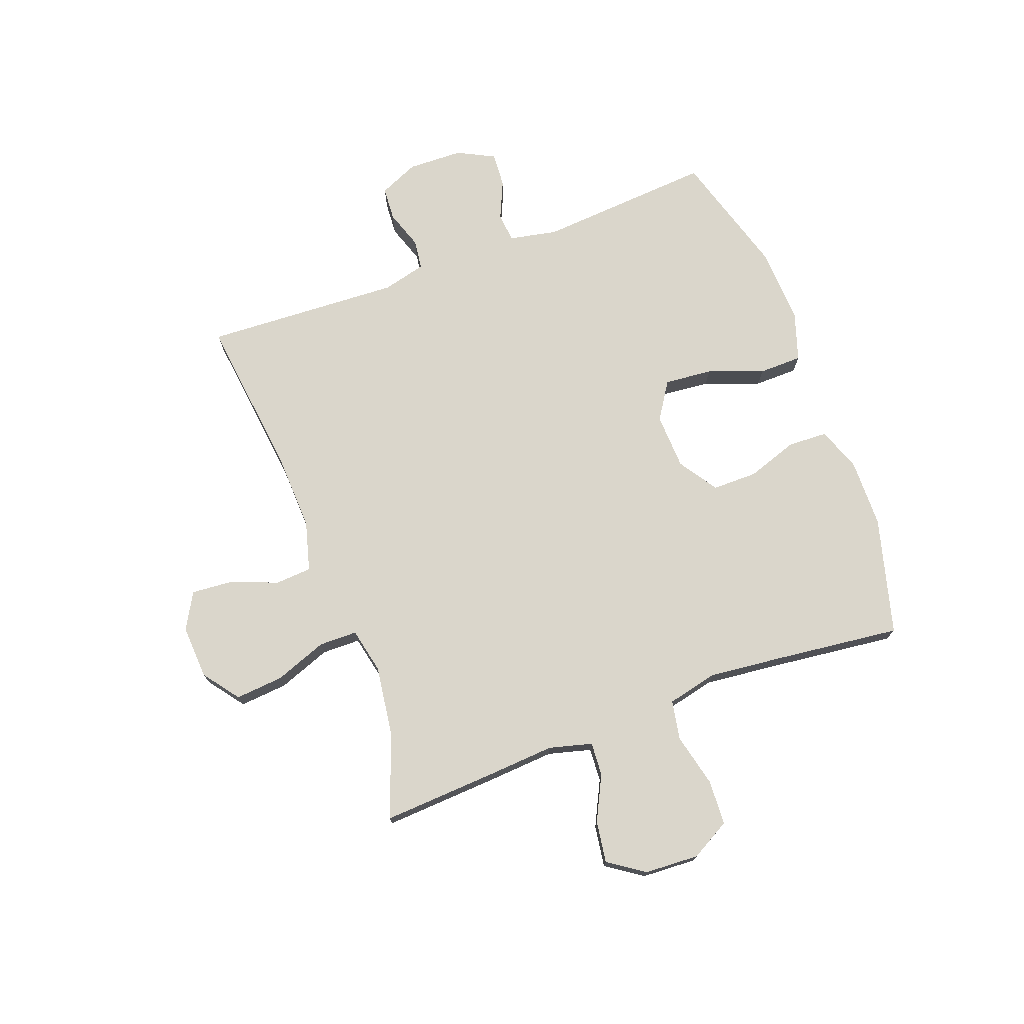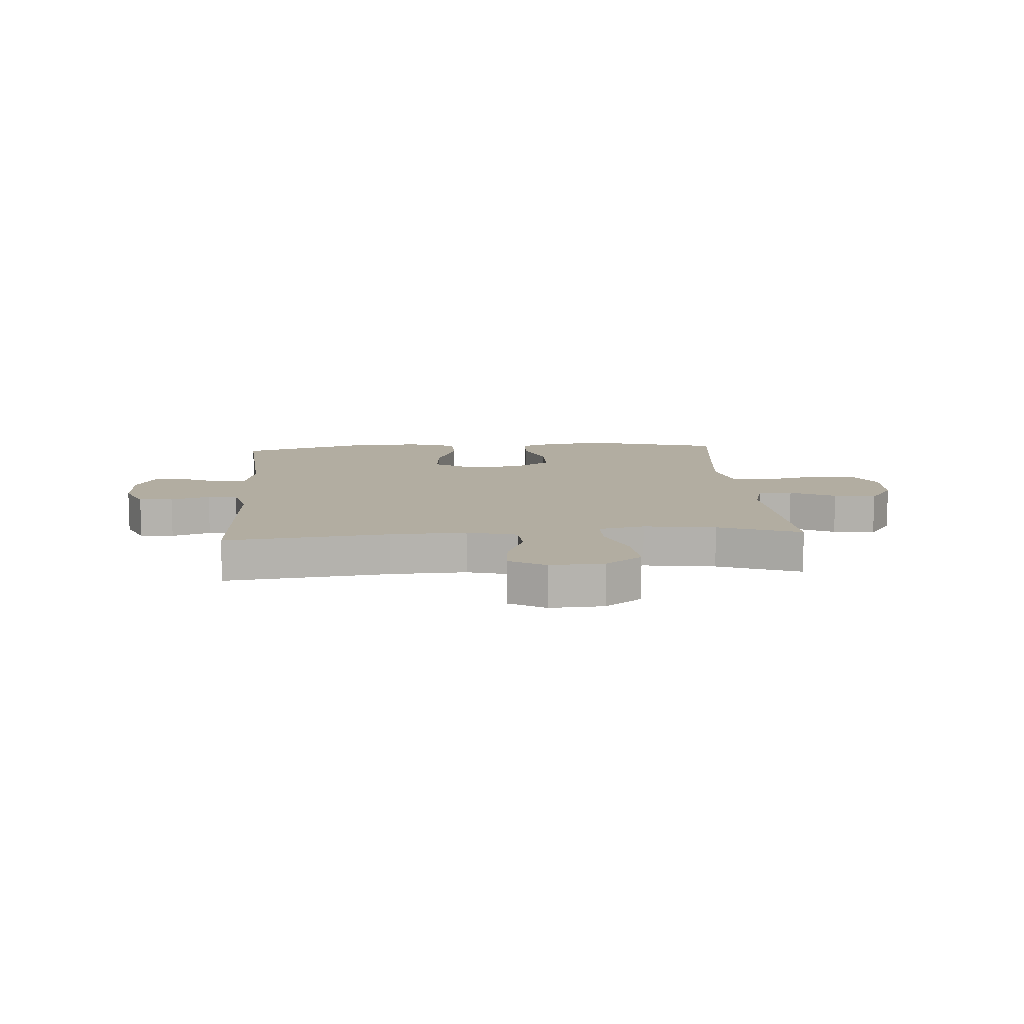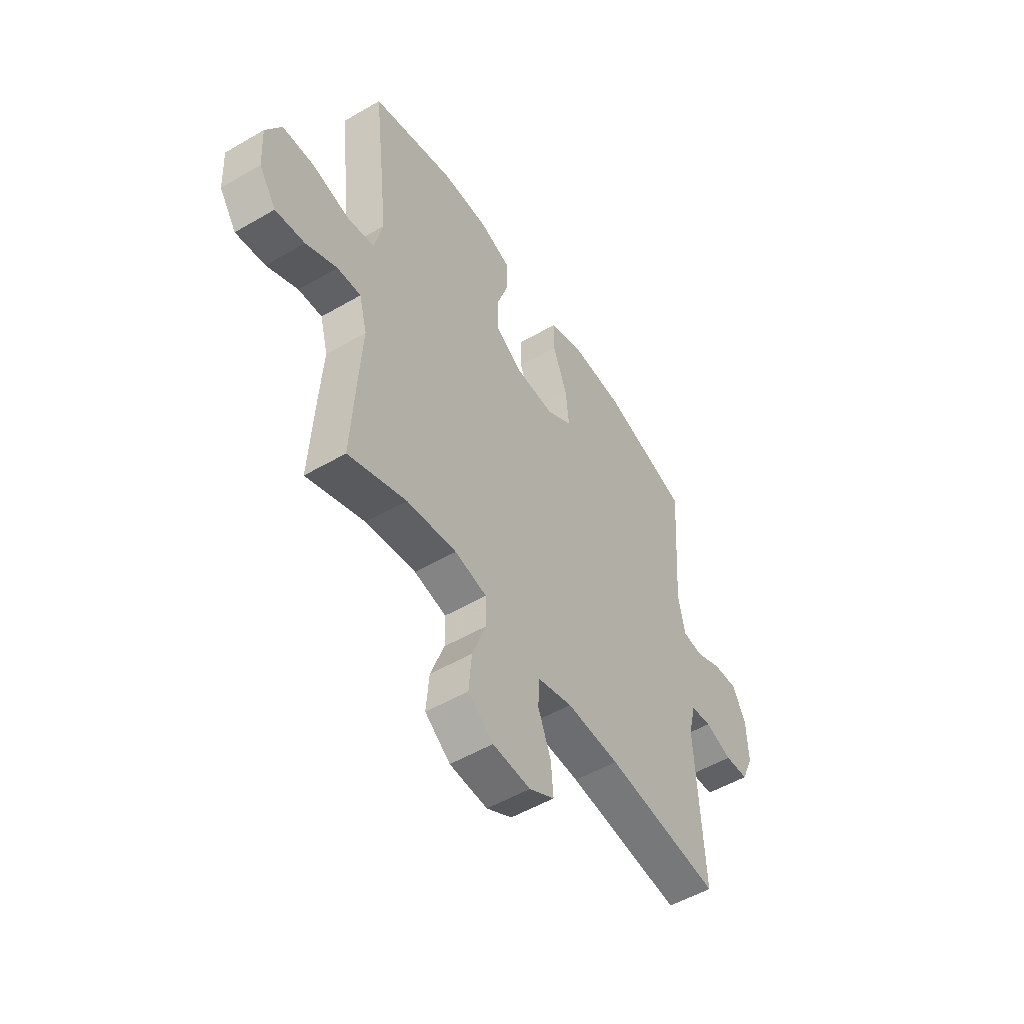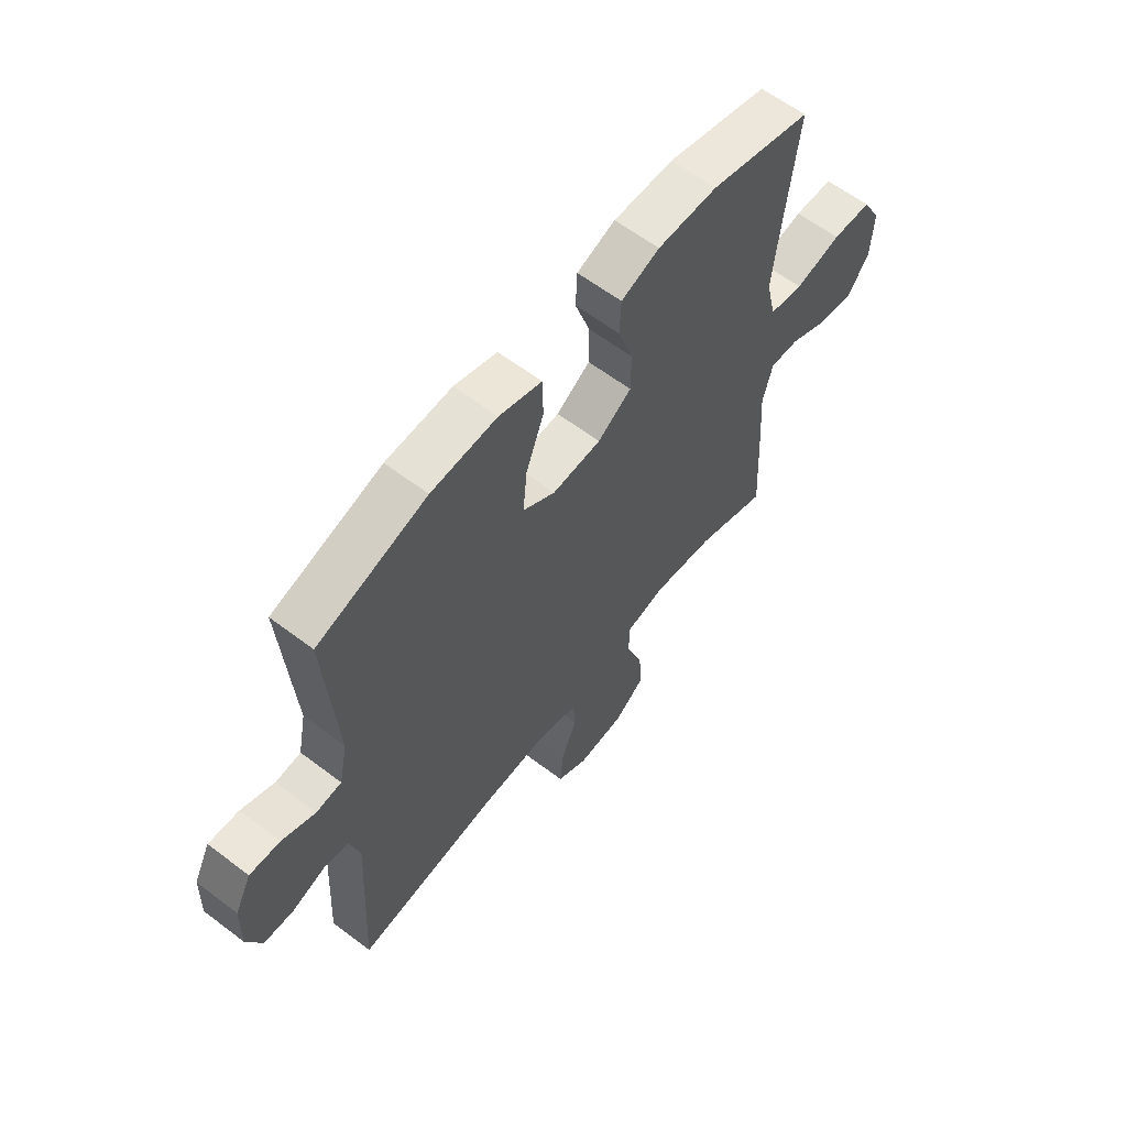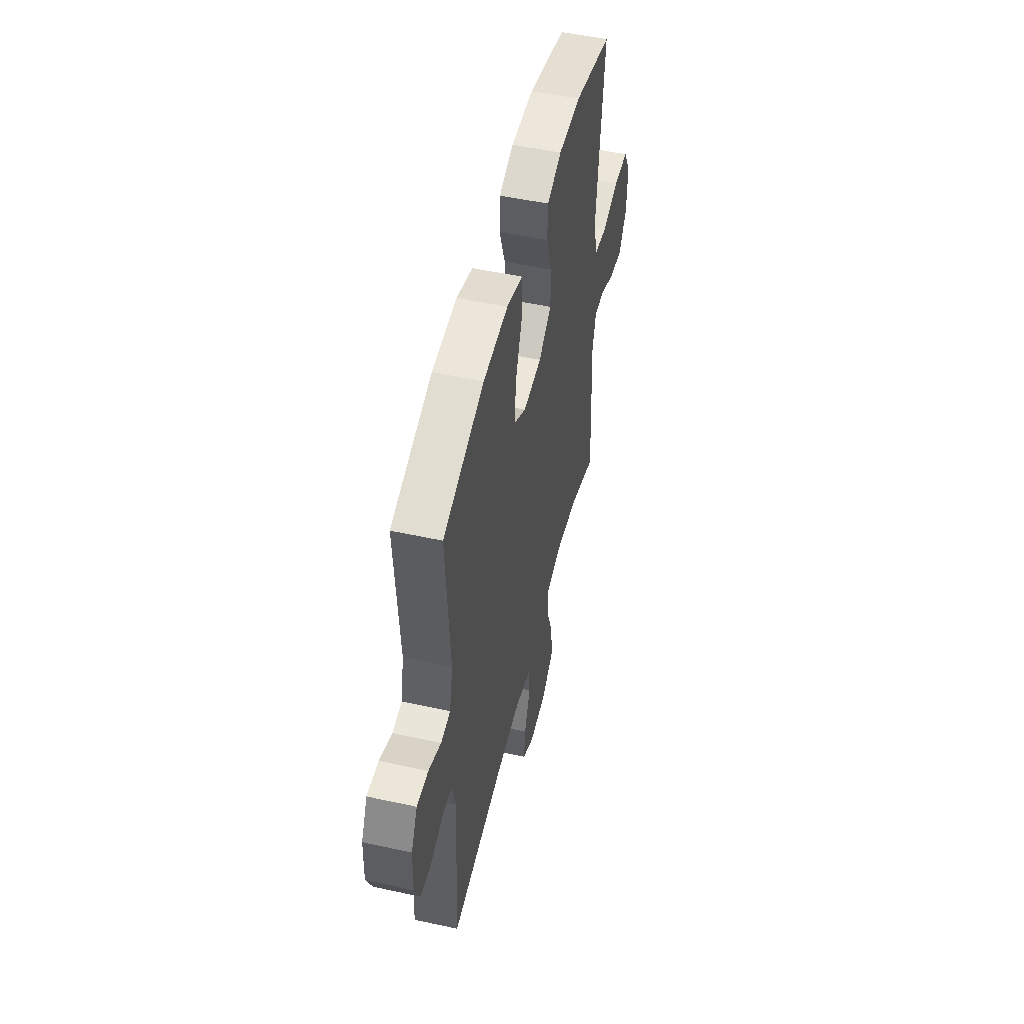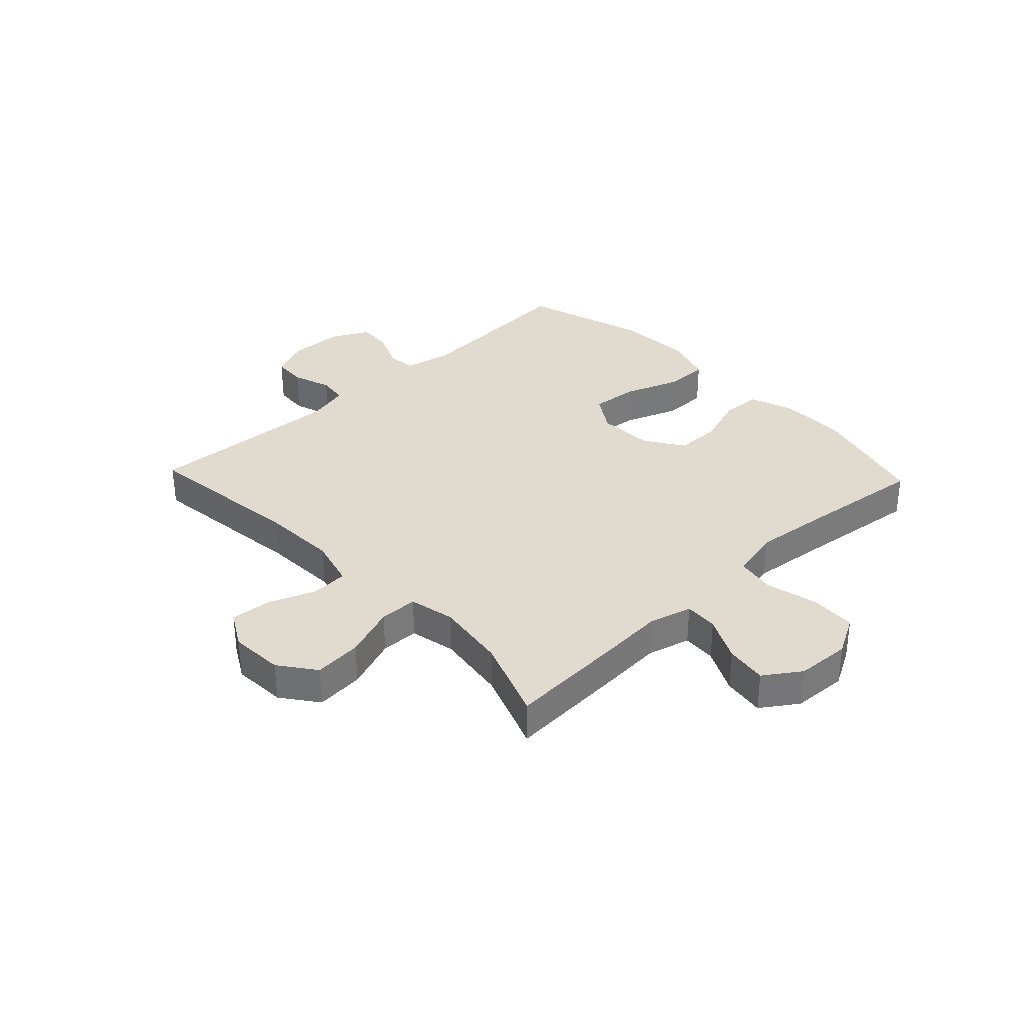
<metadata>
{"format":"obj","ext":"obj","renderer":"f3d","projection":"perspective","resolution":1024,"background":"white","views":[{"elev":73.9,"azim":-110.5,"up":"+Y"},{"elev":10.5,"azim":175.8,"up":"+Y"},{"elev":-52.3,"azim":-57.8,"up":"+Z"},{"elev":61.2,"azim":127.7,"up":"+Z"},{"elev":51.1,"azim":103.4,"up":"+Z"},{"elev":33.5,"azim":-133.4,"up":"+Y"}]}
</metadata>
<code>
v -0.5 0.07 0.5
v -0.295 0.07 0.556
v -0.175 0.07 0.558
v -0.098 0.07 0.53
v -0.095 0.07 0.461
v -0.125 0.07 0.372
v -0.125 0.07 0.293
v -0.057 0.07 0.248
v 0.041 0.07 0.244
v 0.106 0.07 0.286
v 0.098 0.07 0.37
v 0.062 0.07 0.467
v 0.063 0.07 0.543
v 0.149 0.07 0.571
v 0.281 0.07 0.565
v 0.5 0.07 0.5
v 0.478 0.07 0.193
v 0.495 0.07 0.109
v 0.546 0.07 0.104
v 0.613 0.07 0.134
v 0.674 0.07 0.138
v 0.707 0.07 0.073
v 0.71 0.07 -0.023
v 0.68 0.07 -0.092
v 0.621 0.07 -0.096
v 0.553 0.07 -0.073
v 0.501 0.07 -0.08
v 0.482 0.07 -0.156
v 0.5 0.07 -0.5
v 0.214 0.07 -0.467
v 0.082 0.07 -0.462
v -0.005 0.07 -0.486
v -0.009 0.07 -0.55
v 0.023 0.07 -0.632
v 0.029 0.07 -0.704
v -0.034 0.07 -0.74
v -0.128 0.07 -0.735
v -0.191 0.07 -0.688
v -0.184 0.07 -0.604
v -0.15 0.07 -0.512
v -0.151 0.07 -0.445
v -0.231 0.07 -0.428
v -0.356 0.07 -0.446
v -0.5 0.07 -0.5
v -0.489 0.07 -0.302
v -0.481 0.07 -0.181
v -0.501 0.07 -0.106
v -0.56 0.07 -0.11
v -0.638 0.07 -0.149
v -0.711 0.07 -0.16
v -0.754 0.07 -0.097
v -0.759 0.07 -0.002
v -0.721 0.07 0.067
v -0.642 0.07 0.071
v -0.549 0.07 0.049
v -0.48 0.07 0.062
v -0.46 0.07 0.15
v -0.474 0.07 0.28
v -0.5 0 0.5
v -0.295 0 0.556
v -0.175 0 0.558
v -0.098 0 0.53
v -0.095 0 0.461
v -0.125 0 0.372
v -0.125 0 0.293
v -0.057 0 0.248
v 0.041 0 0.244
v 0.106 0 0.286
v 0.098 0 0.37
v 0.062 0 0.467
v 0.063 0 0.543
v 0.149 0 0.571
v 0.281 0 0.565
v 0.5 0 0.5
v 0.478 0 0.193
v 0.495 0 0.109
v 0.546 0 0.104
v 0.613 0 0.134
v 0.674 0 0.138
v 0.707 0 0.073
v 0.71 0 -0.023
v 0.68 0 -0.092
v 0.621 0 -0.096
v 0.553 0 -0.073
v 0.501 0 -0.08
v 0.482 0 -0.156
v 0.5 0 -0.5
v 0.214 0 -0.467
v 0.082 0 -0.462
v -0.005 0 -0.486
v -0.009 0 -0.55
v 0.023 0 -0.632
v 0.029 0 -0.704
v -0.034 0 -0.74
v -0.128 0 -0.735
v -0.191 0 -0.688
v -0.184 0 -0.604
v -0.15 0 -0.512
v -0.151 0 -0.445
v -0.231 0 -0.428
v -0.356 0 -0.446
v -0.5 0 -0.5
v -0.489 0 -0.302
v -0.481 0 -0.181
v -0.501 0 -0.106
v -0.56 0 -0.11
v -0.638 0 -0.149
v -0.711 0 -0.16
v -0.754 0 -0.097
v -0.759 0 -0.002
v -0.721 0 0.067
v -0.642 0 0.071
v -0.549 0 0.049
v -0.48 0 0.062
v -0.46 0 0.15
v -0.474 0 0.28
f 52 53 54 55
f 52 55 56
f 51 52 56
f 48 49 50 51
f 47 48 51 56
f 46 47 56 57
f 43 44 45 46
f 42 43 46 57
f 37 38 39 40
f 37 40 41
f 36 37 41
f 33 34 35 36
f 32 33 36 41
f 31 32 41
f 30 31 41 42
f 28 29 30
f 27 28 30 42
f 23 24 25 26
f 23 26 27
f 22 23 27
f 19 20 21 22
f 18 19 22 27
f 17 18 27 42
f 11 12 13 14
f 10 11 14 15
f 3 4 5 6
f 3 6 7
f 58 1 2 3
f 58 3 7
f 57 58 7 8
f 42 57 8 9
f 17 42 9 10
f 10 15 16 17
f 113 112 111 110
f 114 113 110
f 114 110 109
f 109 108 107 106
f 114 109 106 105
f 115 114 105 104
f 104 103 102 101
f 115 104 101 100
f 98 97 96 95
f 99 98 95
f 99 95 94
f 94 93 92 91
f 99 94 91 90
f 99 90 89
f 100 99 89 88
f 88 87 86
f 100 88 86 85
f 84 83 82 81
f 85 84 81
f 85 81 80
f 80 79 78 77
f 85 80 77 76
f 100 85 76 75
f 72 71 70 69
f 73 72 69 68
f 64 63 62 61
f 65 64 61
f 61 60 59 116
f 65 61 116
f 66 65 116 115
f 67 66 115 100
f 68 67 100 75
f 75 74 73 68
f 1 59 60 2
f 2 60 61 3
f 3 61 62 4
f 4 62 63 5
f 5 63 64 6
f 6 64 65 7
f 7 65 66 8
f 8 66 67 9
f 9 67 68 10
f 10 68 69 11
f 11 69 70 12
f 12 70 71 13
f 13 71 72 14
f 14 72 73 15
f 15 73 74 16
f 16 74 75 17
f 17 75 76 18
f 18 76 77 19
f 19 77 78 20
f 20 78 79 21
f 21 79 80 22
f 22 80 81 23
f 23 81 82 24
f 24 82 83 25
f 25 83 84 26
f 26 84 85 27
f 27 85 86 28
f 28 86 87 29
f 29 87 88 30
f 30 88 89 31
f 31 89 90 32
f 32 90 91 33
f 33 91 92 34
f 34 92 93 35
f 35 93 94 36
f 36 94 95 37
f 37 95 96 38
f 38 96 97 39
f 39 97 98 40
f 40 98 99 41
f 41 99 100 42
f 42 100 101 43
f 43 101 102 44
f 44 102 103 45
f 45 103 104 46
f 46 104 105 47
f 47 105 106 48
f 48 106 107 49
f 49 107 108 50
f 50 108 109 51
f 51 109 110 52
f 52 110 111 53
f 53 111 112 54
f 54 112 113 55
f 55 113 114 56
f 56 114 115 57
f 57 115 116 58
f 58 116 59 1

</code>
